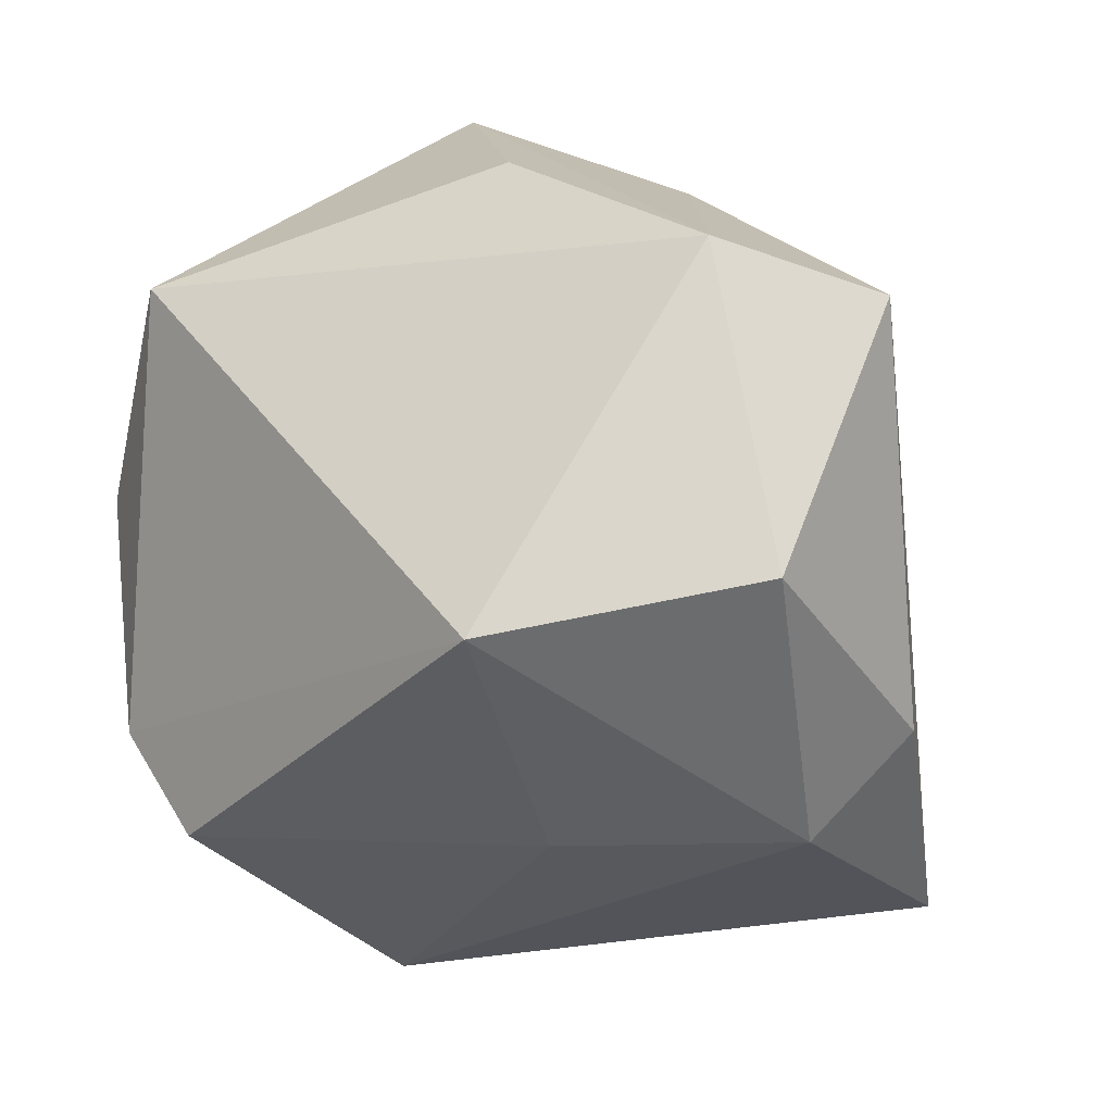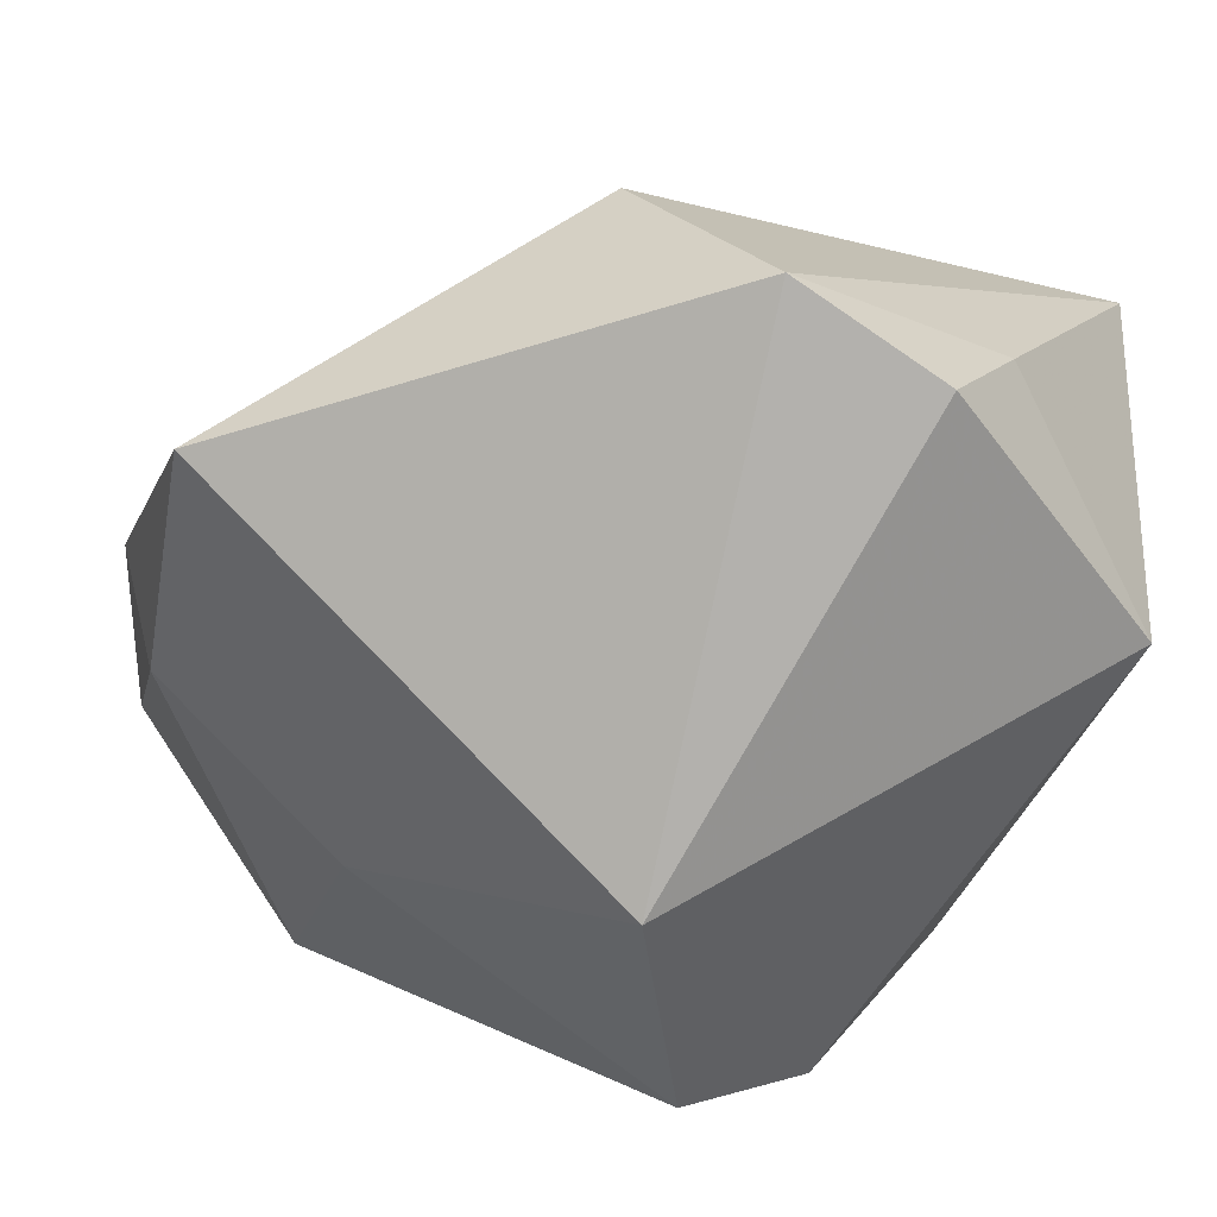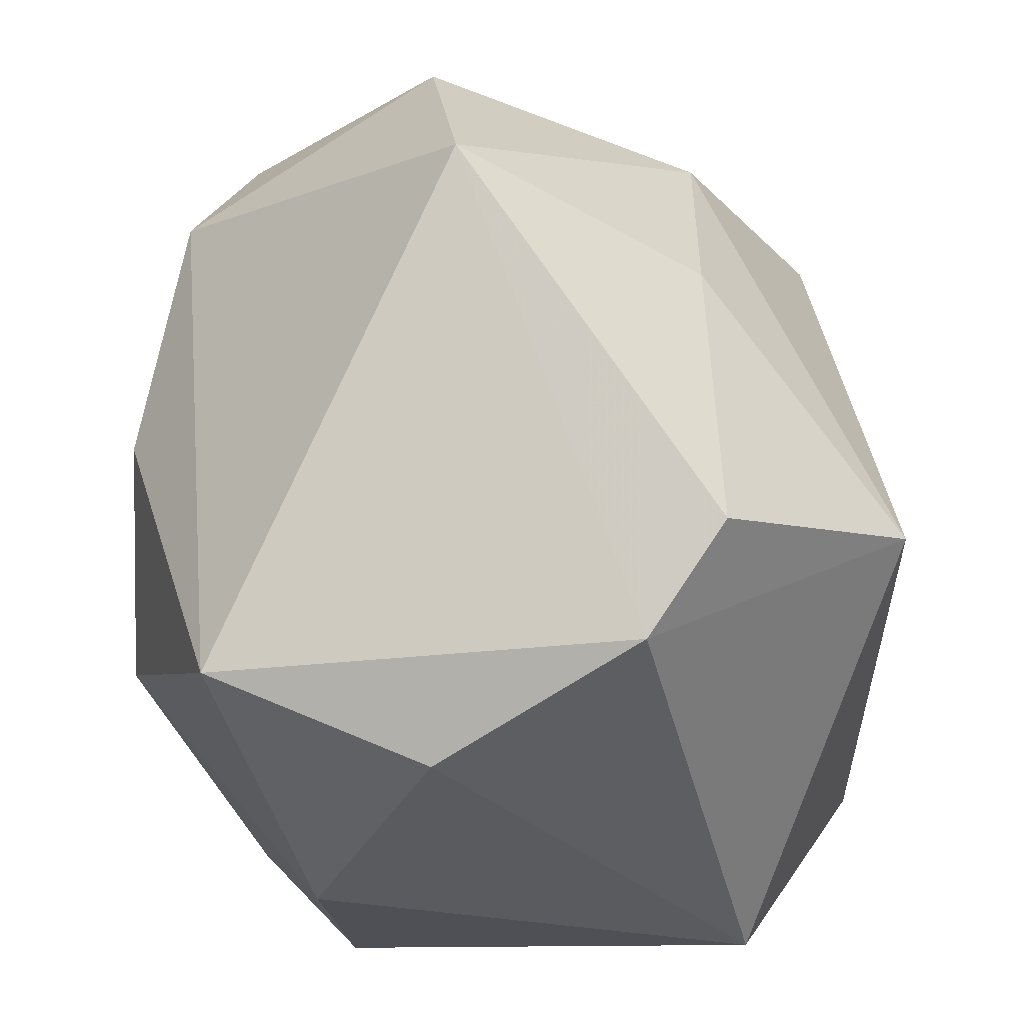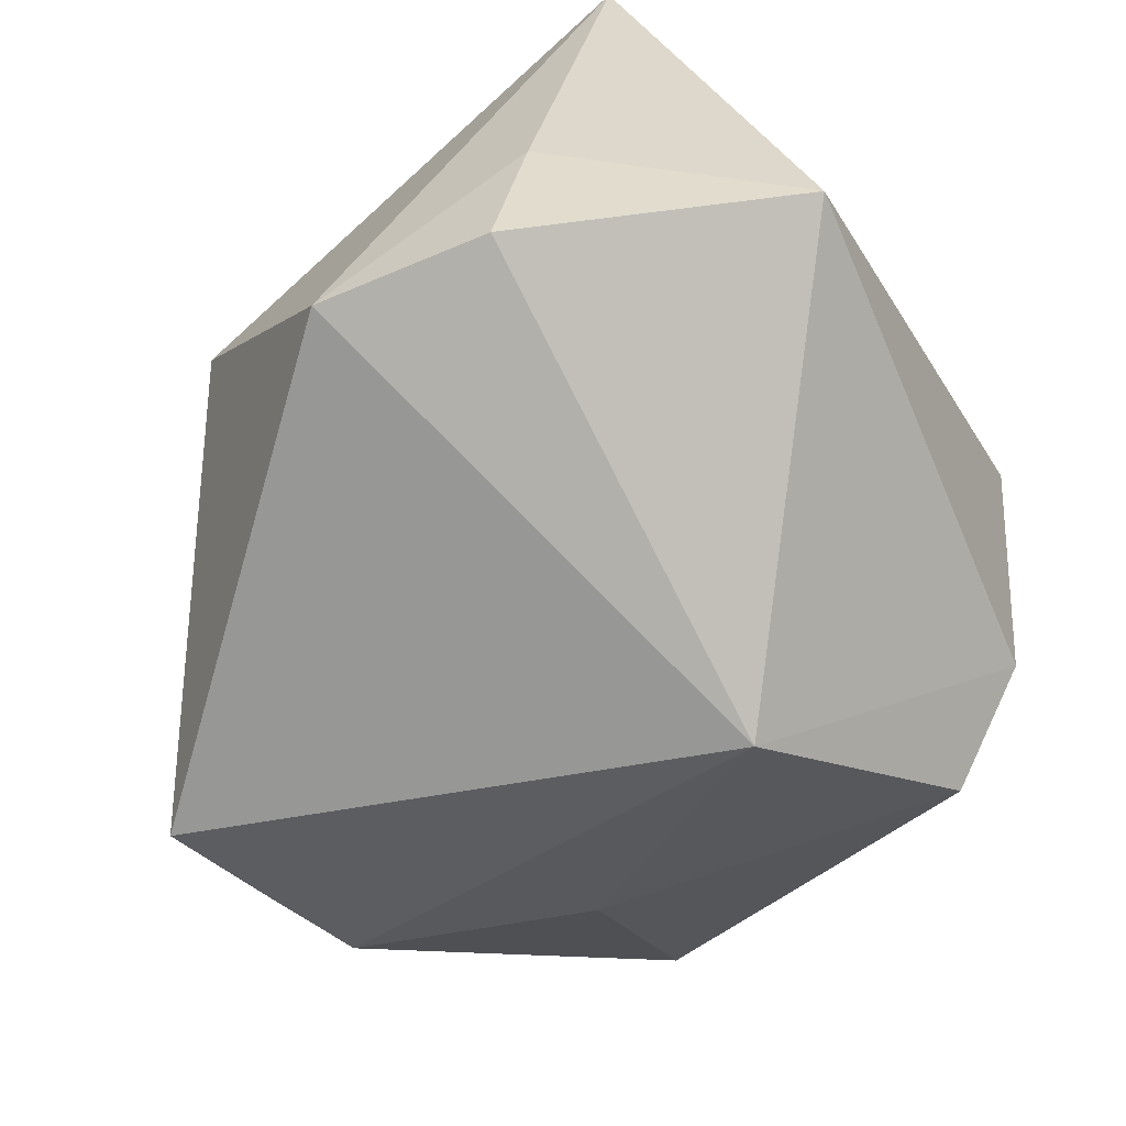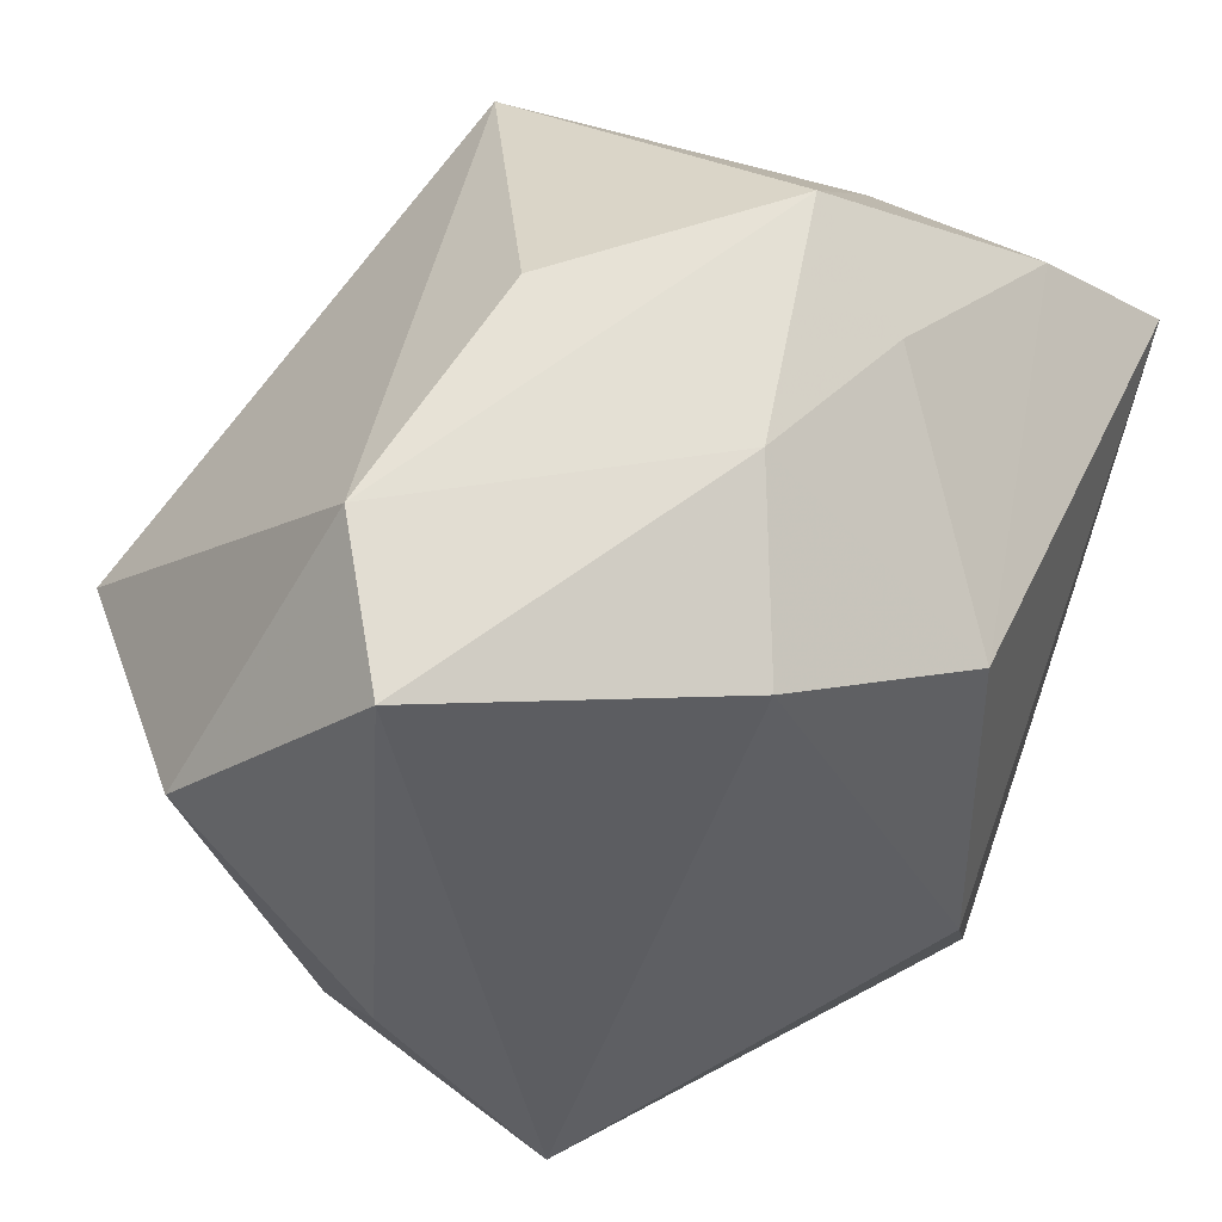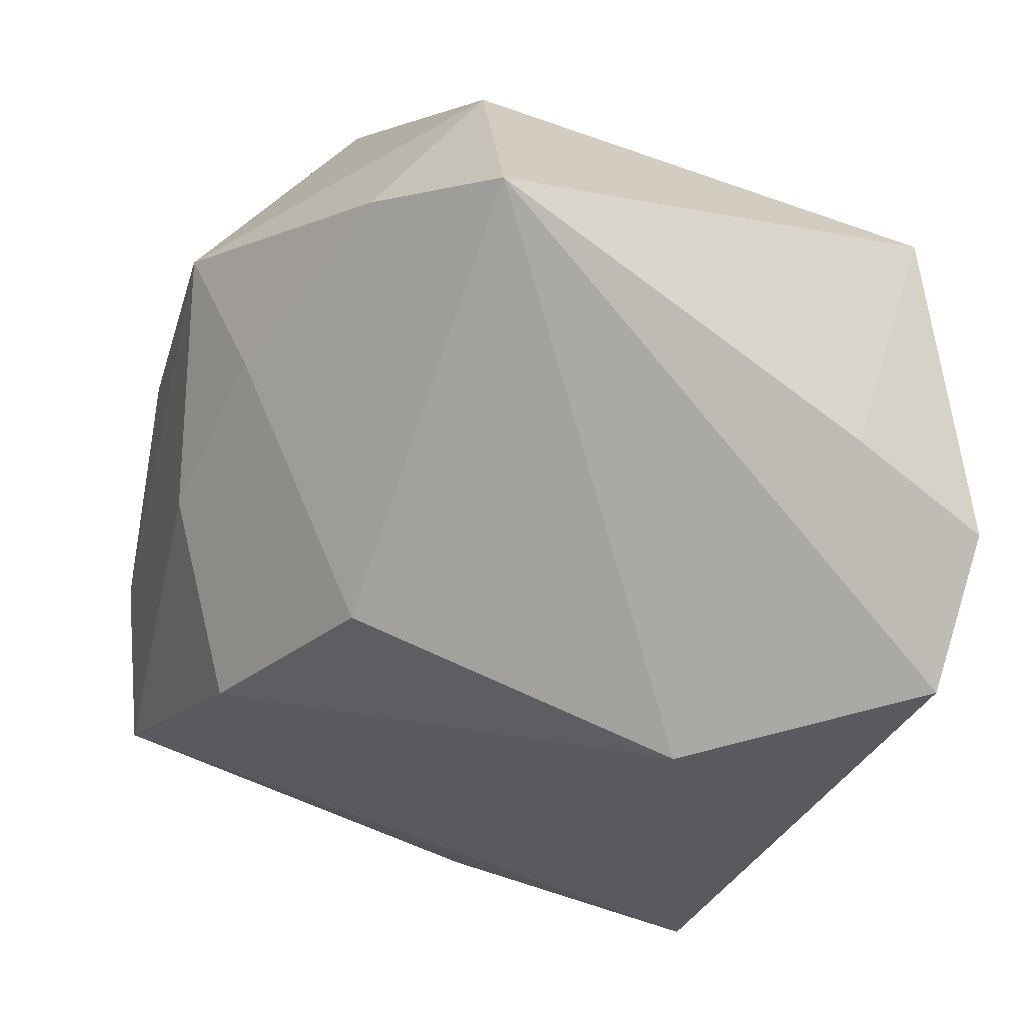
<metadata>
{"format":"obj","ext":"obj","renderer":"f3d","projection":"perspective","resolution":1024,"background":"white","views":[{"elev":18.4,"azim":41.7,"up":"+Y"},{"elev":-79.2,"azim":170.6,"up":"+Y"},{"elev":70.5,"azim":-85.1,"up":"+Z"},{"elev":-78.5,"azim":-133.0,"up":"+Y"},{"elev":52.0,"azim":117.7,"up":"+Y"},{"elev":-68.7,"azim":-107.7,"up":"+Z"}]}
</metadata>
<code>
v 0.004925 0.0177 -0.03694
v 0.0441 -0.01643 0.01065
v 0.02884 0.009229 0.04236
v 0.008991 -0.01794 -0.03938
v -0.04255 0.01909 -0.003204
v 0.007171 0.03793 -0.01518
v 0.04287 -0.03179 -0.01224
v -0.02206 -0.01426 0.03944
v 0.004284 0.04431 0.009625
v -0.004868 -0.04193 -0.03606
v 0.0311 0.04106 0.01154
v 0.02336 0.02787 -0.02432
v -0.0338 0.0278 -0.02509
v -0.01728 0.04366 -0.008154
v 0.04927 -0.006314 0.00146
v 0.04436 0.03561 0.001194
v -0.009875 -0.02124 0.04236
v -0.04247 0.01666 -0.03459
v -0.0267 -0.0261 -0.03092
v -0.02017 -0.04193 -0.02899
v 0.02402 -0.01782 0.02561
v -0.002499 -0.04193 0.01957
v -0.02665 0.03034 0.02995
v -0.01192 0.03536 -0.01956
v -0.04257 -0.02934 -0.008888
v 0.04812 0.01408 0.02161
v -0.03432 0.006112 0.02959
f 22 7 2
f 19 20 25
f 25 20 22
f 22 8 25
f 22 2 21
f 21 2 3
f 17 8 22
f 3 8 17
f 22 21 17
f 17 21 3
f 23 8 3
f 14 5 23
f 1 4 18
f 19 25 18
f 18 25 5
f 5 25 27
f 27 25 8
f 27 23 5
f 8 23 27
f 10 20 19
f 19 18 10
f 10 18 4
f 10 4 7
f 10 7 22
f 22 20 10
f 3 2 26
f 12 16 7
f 7 4 12
f 12 4 1
f 14 23 9
f 13 24 1
f 1 18 13
f 14 24 13
f 13 5 14
f 13 18 5
f 15 2 7
f 15 26 2
f 7 16 15
f 16 26 15
f 1 24 6
f 6 12 1
f 6 24 14
f 16 12 6
f 16 6 11
f 14 9 11
f 11 6 14
f 3 26 11
f 11 26 16
f 11 23 3
f 11 9 23

</code>
